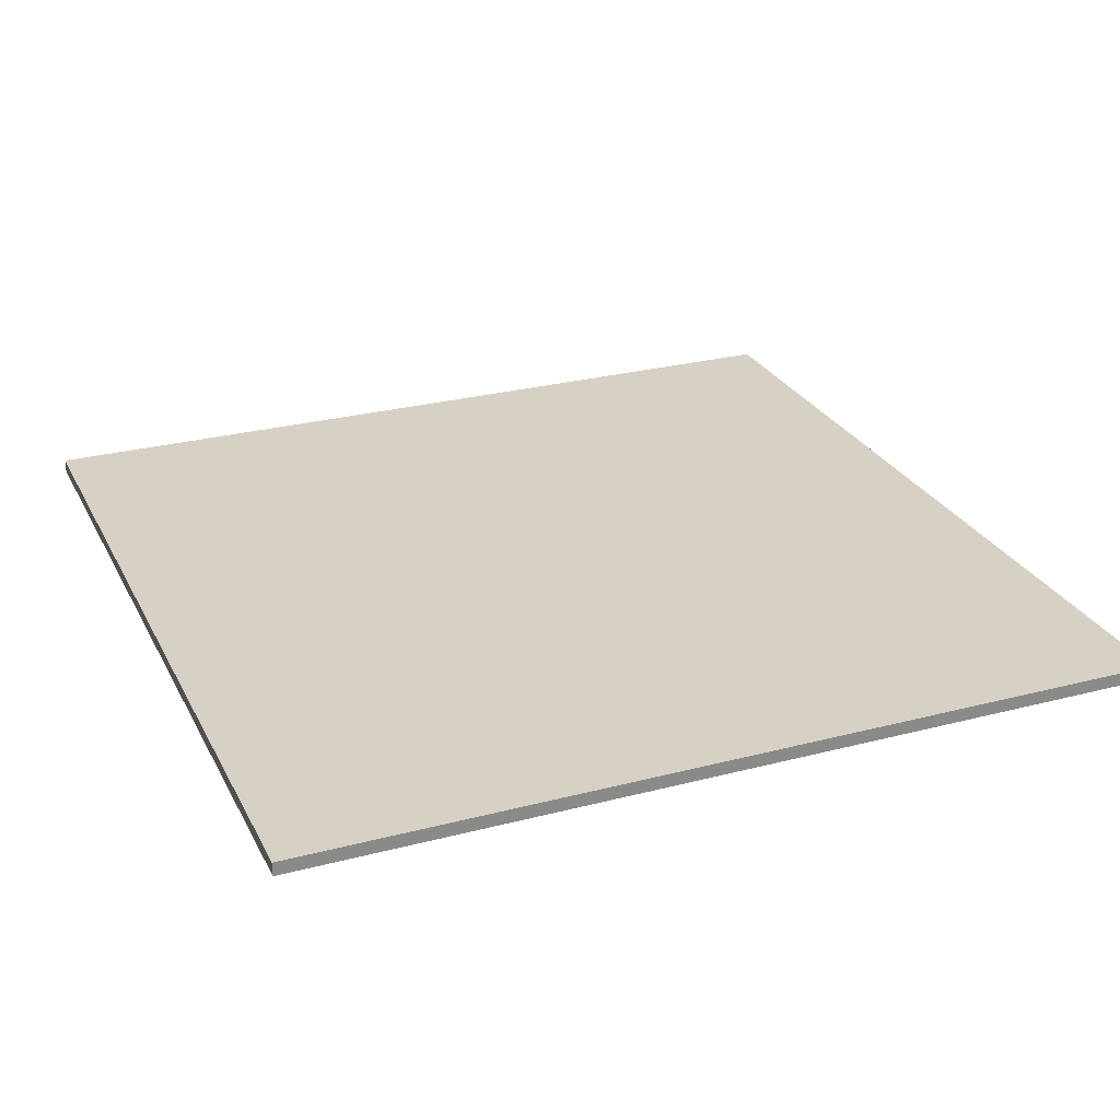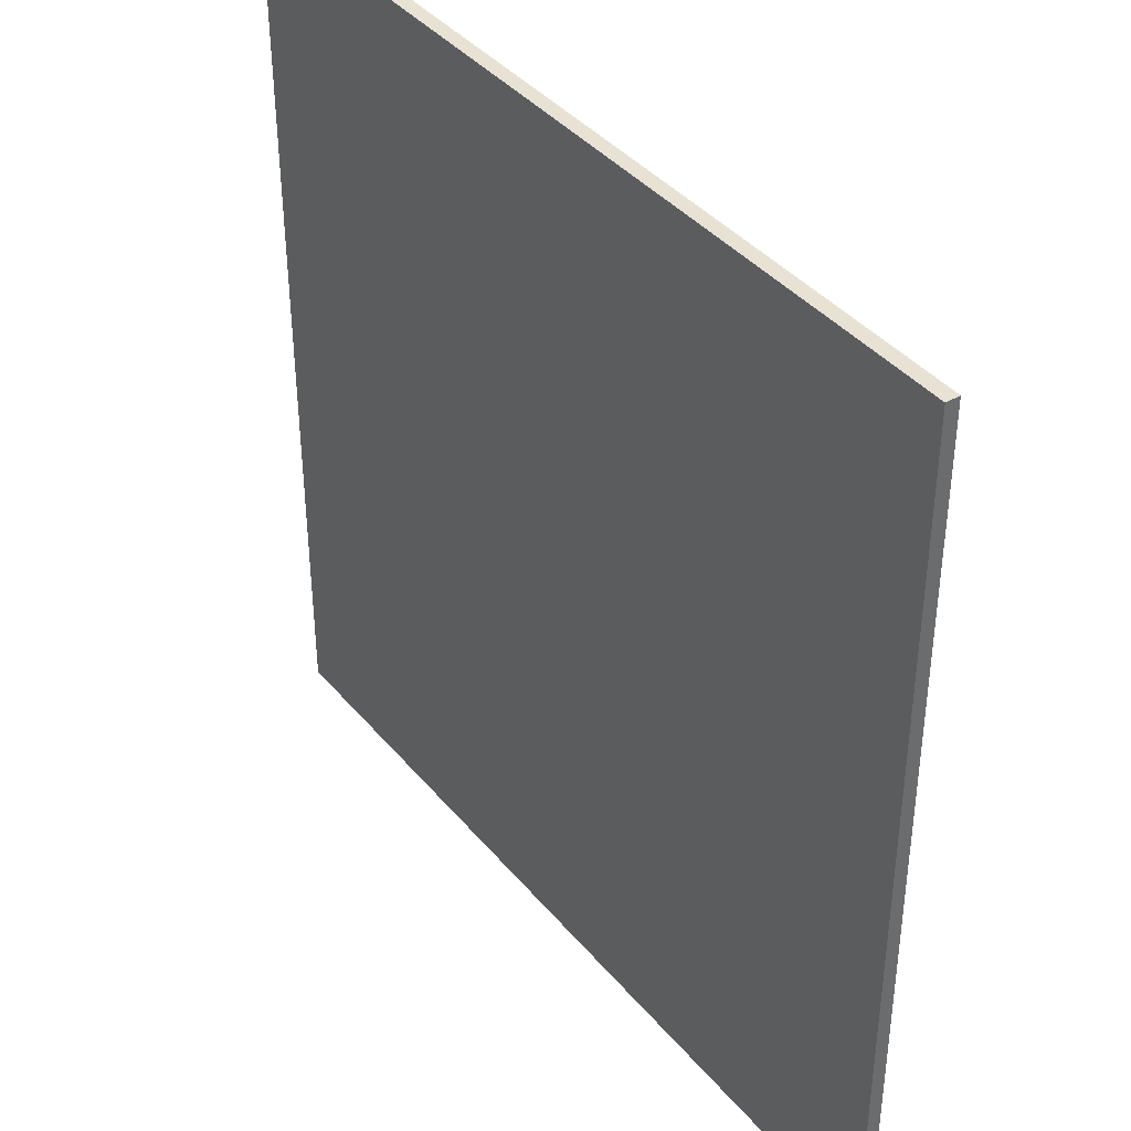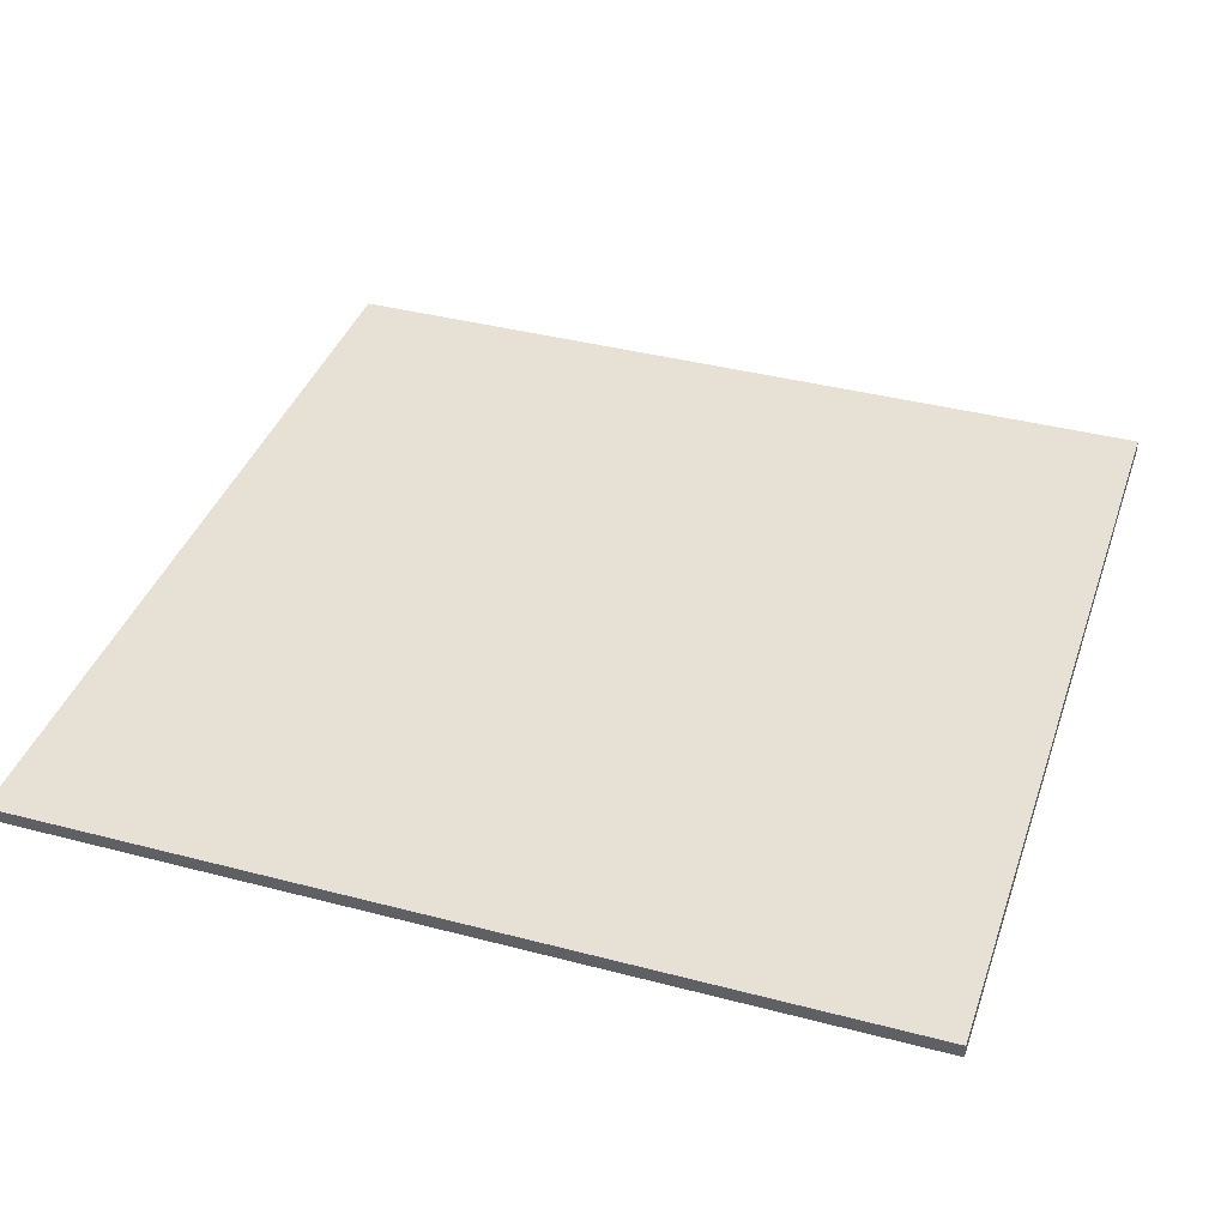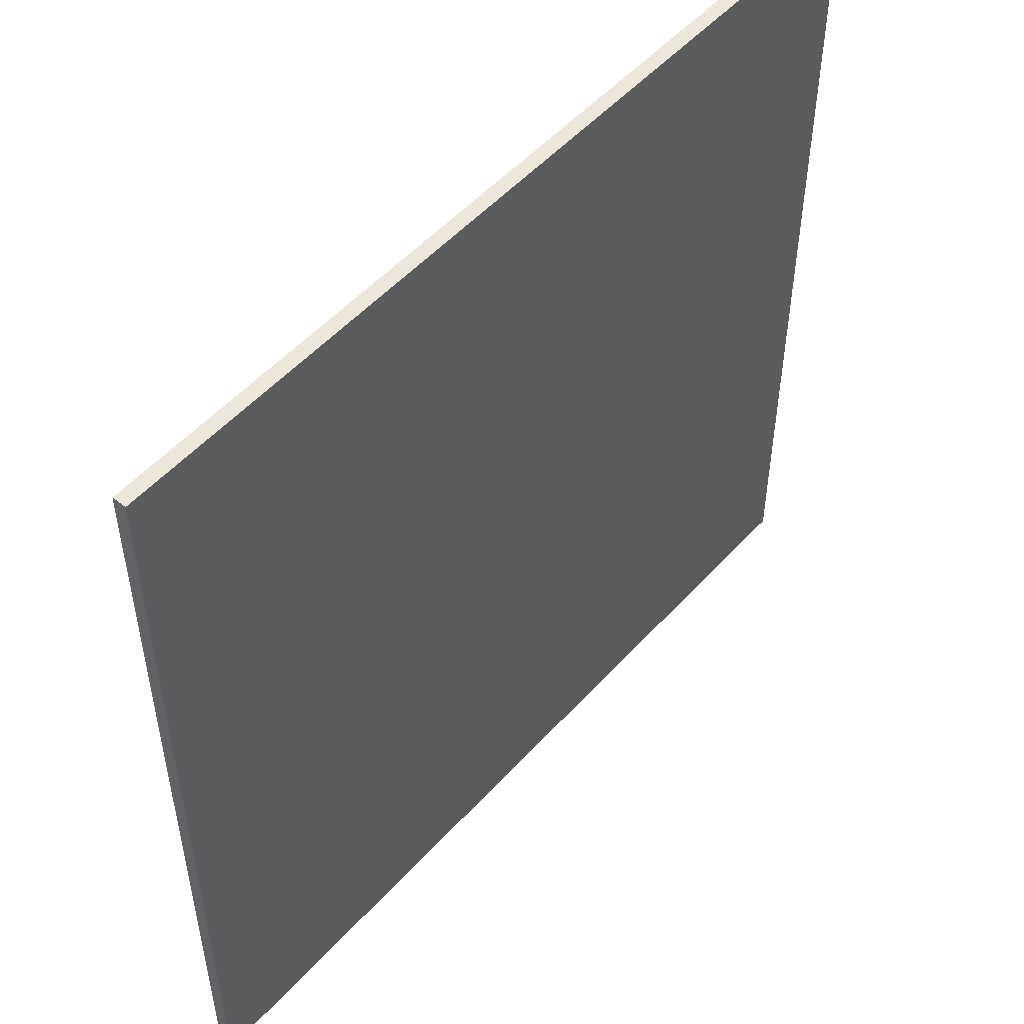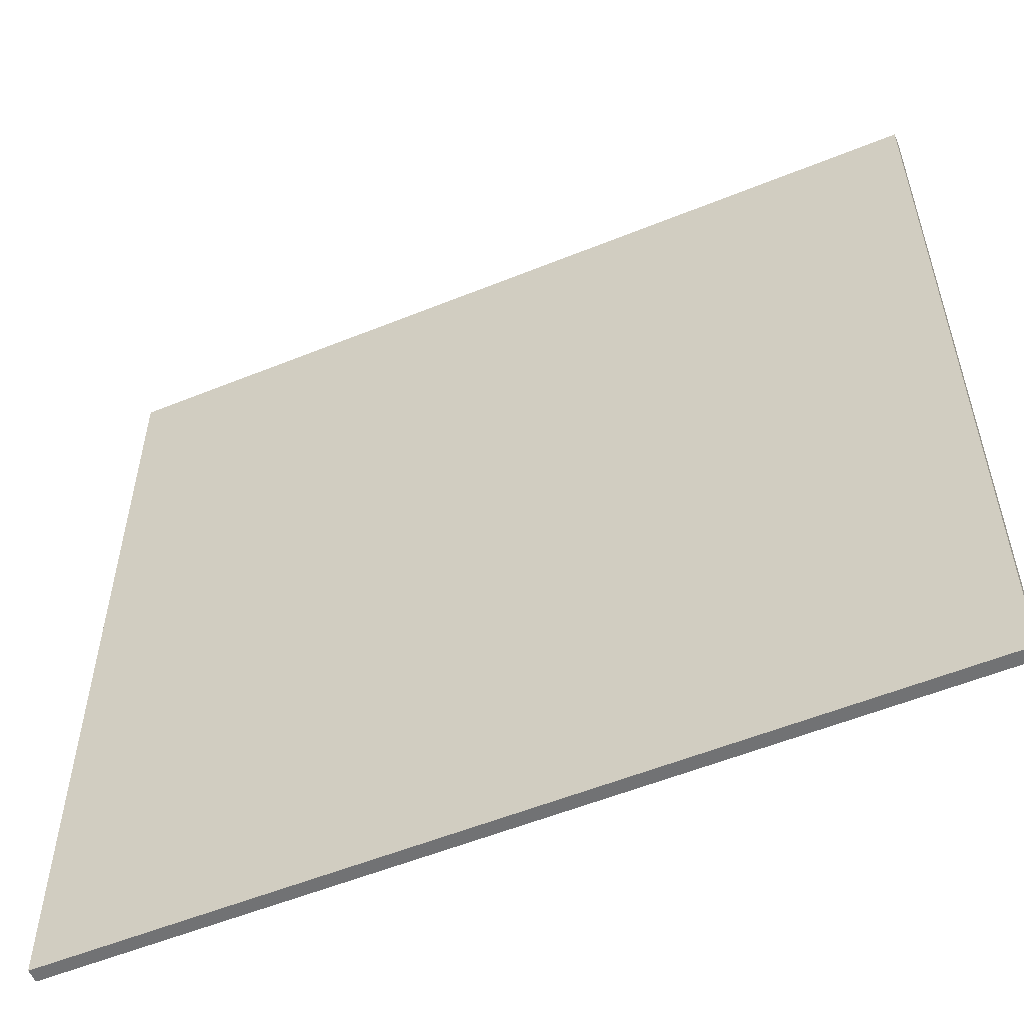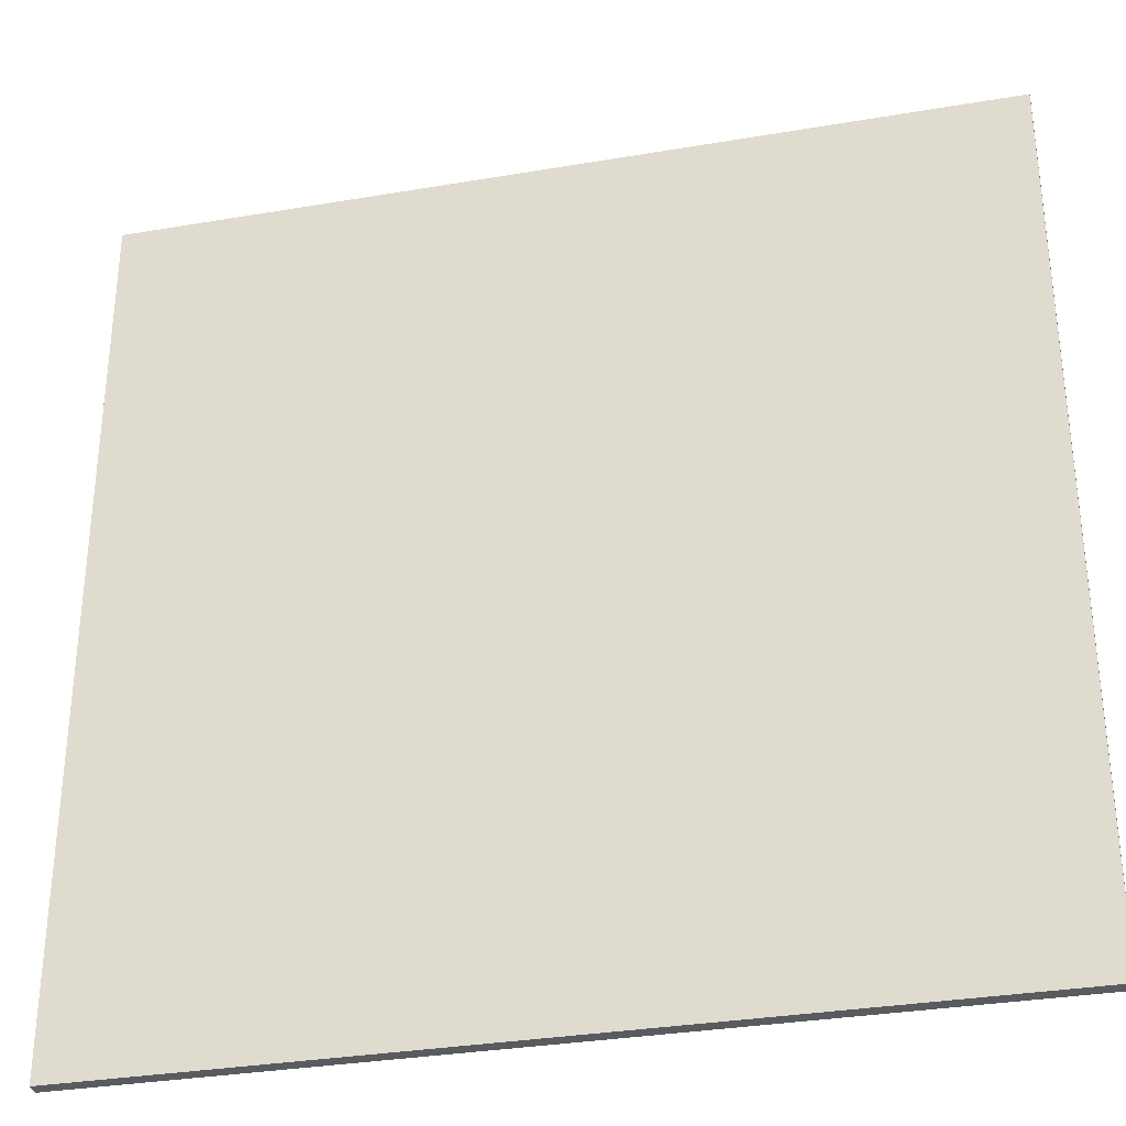
<metadata>
{"format":"obj","ext":"obj","renderer":"f3d","projection":"perspective","resolution":1024,"background":"white","views":[{"elev":26.9,"azim":157.8,"up":"+Y"},{"elev":39.7,"azim":-125.5,"up":"+Z"},{"elev":39.0,"azim":-71.8,"up":"+Y"},{"elev":52.1,"azim":-49.3,"up":"+Z"},{"elev":-55.5,"azim":-156.9,"up":"+Z"},{"elev":-32.6,"azim":-166.7,"up":"+Z"}]}
</metadata>
<code>
o GDS2_Flooring-2
v 3.2 0.05 3.2
v 1.6 -0.05 3.2
v 3.2 -0.05 3.2
v 1.6 0.05 3.2
v 1.4 -0.05 3.2
v 1.4 0.05 3.2
v -1.4 -0.05 3.2
v -1.4 0.05 3.2
v -1.6 -0.05 3.2
v -1.6 0.05 3.2
v -3.2 -0.05 3.2
v -3.2 0.05 3.2
v 3.2 -0.05 -3.2
v 1.6 -0.05 -3.2
v 3.2 0.05 -3.2
v 1.4 -0.05 -3.2
v 1.6 0.05 -3.2
v -1.4 -0.05 -3.2
v 1.4 0.05 -3.2
v -1.6 -0.05 -3.2
v -1.4 0.05 -3.2
v -3.2 -0.05 -3.2
v -1.6 0.05 -3.2
v -3.2 0.05 -3.2
v 3.2 -0.05 1.5
v 3.2 0.05 3.2
v 3.2 -0.05 3.2
v 3.2 0.05 1.5
v 3.2 -0.05 1.3
v 3.2 0.05 1.3
v 3.2 -0.05 -1.5
v 3.2 0.05 -1.5
v 3.2 -0.05 -1.7
v 3.2 0.05 -1.7
v 3.2 -0.05 -3.2
v 3.2 0.05 -3.2
v -3.2 -0.05 3.2
v -3.2 0.05 3.2
v -3.2 -0.05 1.5
v -3.2 0.05 1.5
v -3.2 -0.05 1.3
v -3.2 0.05 1.3
v -3.2 -0.05 -1.5
v -3.2 0.05 -1.5
v -3.2 -0.05 -1.7
v -3.2 0.05 -1.7
v -3.2 -0.05 -3.2
v -3.2 0.05 -3.2
v 1.6 -0.05 3.2
v 3.2 -0.05 1.5
v 3.2 -0.05 3.2
v 1.6 -0.05 1.5
v 3.2 -0.05 1.3
v 1.6 -0.05 -1.7
v 3.2 -0.05 -3.2
v 3.2 -0.05 -1.7
v 3.2 -0.05 -1.5
v 1.6 -0.05 -3.2
v 1.4 -0.05 3.2
v 1.4 -0.05 1.3
v 1.4 -0.05 -1.5
v 1.4 -0.05 -3.2
v -1.4 -0.05 3.2
v -1.4 -0.05 1.3
v -1.4 -0.05 -1.5
v -1.4 -0.05 -3.2
v -1.6 -0.05 3.2
v -1.6 -0.05 1.5
v -1.6 -0.05 -1.7
v -1.6 -0.05 -3.2
v -3.2 -0.05 3.2
v -3.2 -0.05 1.5
v -3.2 -0.05 1.3
v -3.2 -0.05 -1.5
v -3.2 -0.05 -1.7
v -3.2 -0.05 -3.2
v 3.2 0.05 3.2
v 3.2 0.05 1.5
v 1.6 0.05 3.2
v 3.2 0.05 1.3
v 1.6 0.05 1.5
v 3.2 0.05 -1.7
v 3.2 0.05 -3.2
v 1.6 0.05 -1.7
v 3.2 0.05 -1.5
v 1.6 0.05 -3.2
v 1.4 0.05 3.2
v 1.4 0.05 1.3
v 1.4 0.05 -1.5
v 1.4 0.05 -3.2
v -1.4 0.05 3.2
v -1.4 0.05 1.3
v -1.4 0.05 -1.5
v -1.4 0.05 -3.2
v -1.6 0.05 3.2
v -1.6 0.05 1.5
v -1.6 0.05 -1.7
v -1.6 0.05 -3.2
v -3.2 0.05 3.2
v -3.2 0.05 1.5
v -3.2 0.05 1.3
v -3.2 0.05 -1.5
v -3.2 0.05 -1.7
v -3.2 0.05 -3.2
f 1 2 3
f 4 5 2
f 4 2 1
f 6 7 5
f 6 5 4
f 8 9 7
f 8 7 6
f 10 11 9
f 10 9 8
f 12 11 10
f 13 14 15
f 14 16 17
f 15 14 17
f 16 18 19
f 17 16 19
f 18 20 21
f 19 18 21
f 20 22 23
f 21 20 23
f 23 22 24
f 25 26 27
f 28 26 25
f 29 28 25
f 30 28 29
f 31 30 29
f 32 30 31
f 33 32 31
f 34 32 33
f 35 34 33
f 36 34 35
f 37 38 39
f 39 38 40
f 39 40 41
f 41 40 42
f 41 42 43
f 43 42 44
f 43 44 45
f 45 44 46
f 45 46 47
f 47 46 48
f 49 50 51
f 52 53 50
f 52 50 49
f 54 55 56
f 54 56 57
f 58 55 54
f 59 52 49
f 60 53 52
f 60 52 59
f 60 57 53
f 61 58 54
f 61 57 60
f 61 54 57
f 62 58 61
f 63 60 59
f 63 61 60
f 63 62 61
f 64 62 63
f 65 62 64
f 66 62 65
f 67 64 63
f 68 64 67
f 69 66 65
f 70 66 69
f 71 68 67
f 72 64 68
f 72 68 71
f 73 65 64
f 73 64 72
f 74 69 65
f 74 65 73
f 75 70 69
f 75 69 74
f 76 70 75
f 77 78 79
f 78 80 81
f 79 78 81
f 82 83 84
f 85 82 84
f 84 83 86
f 79 81 87
f 81 80 88
f 87 81 88
f 80 85 88
f 84 86 89
f 88 85 89
f 85 84 89
f 89 86 90
f 87 88 91
f 88 89 91
f 89 90 91
f 91 90 92
f 92 90 93
f 93 90 94
f 91 92 95
f 95 92 96
f 93 94 97
f 97 94 98
f 95 96 99
f 96 92 100
f 99 96 100
f 92 93 101
f 100 92 101
f 93 97 102
f 101 93 102
f 97 98 103
f 102 97 103
f 103 98 104

</code>
